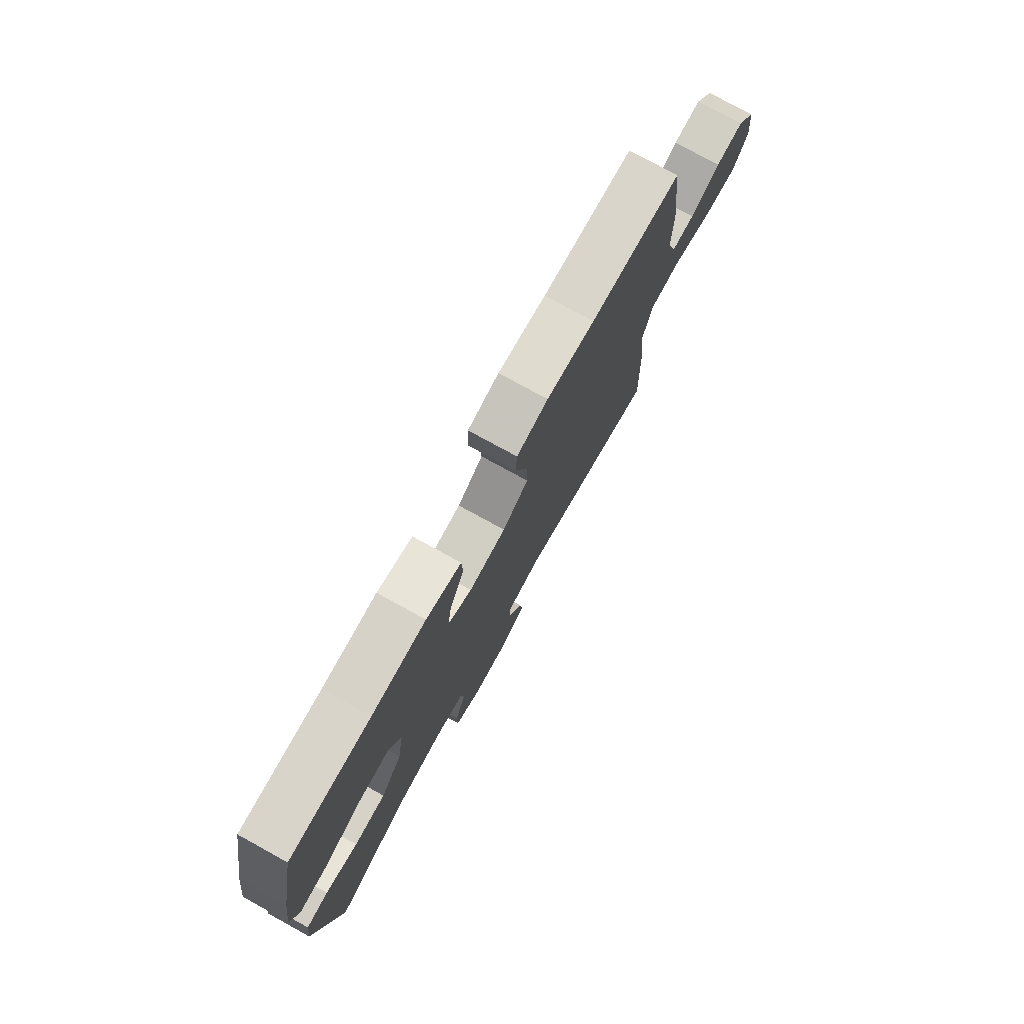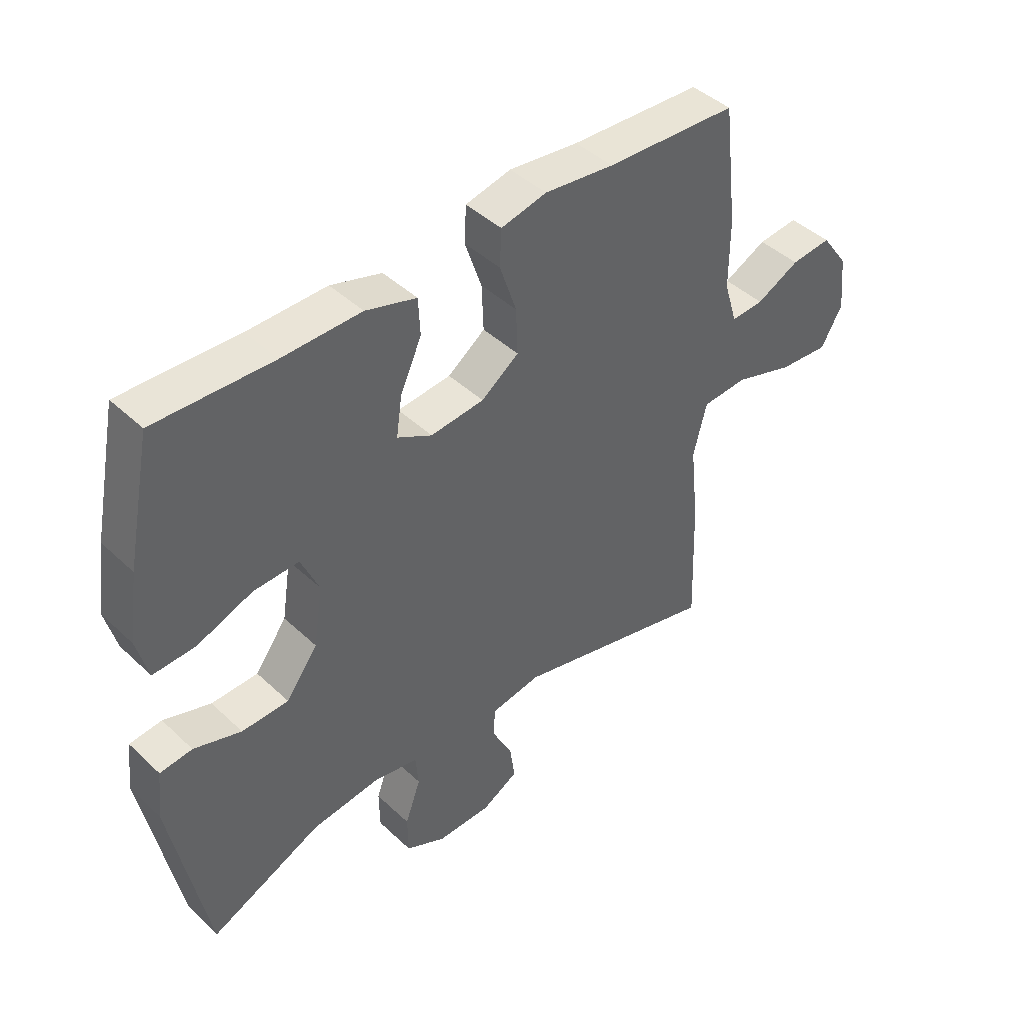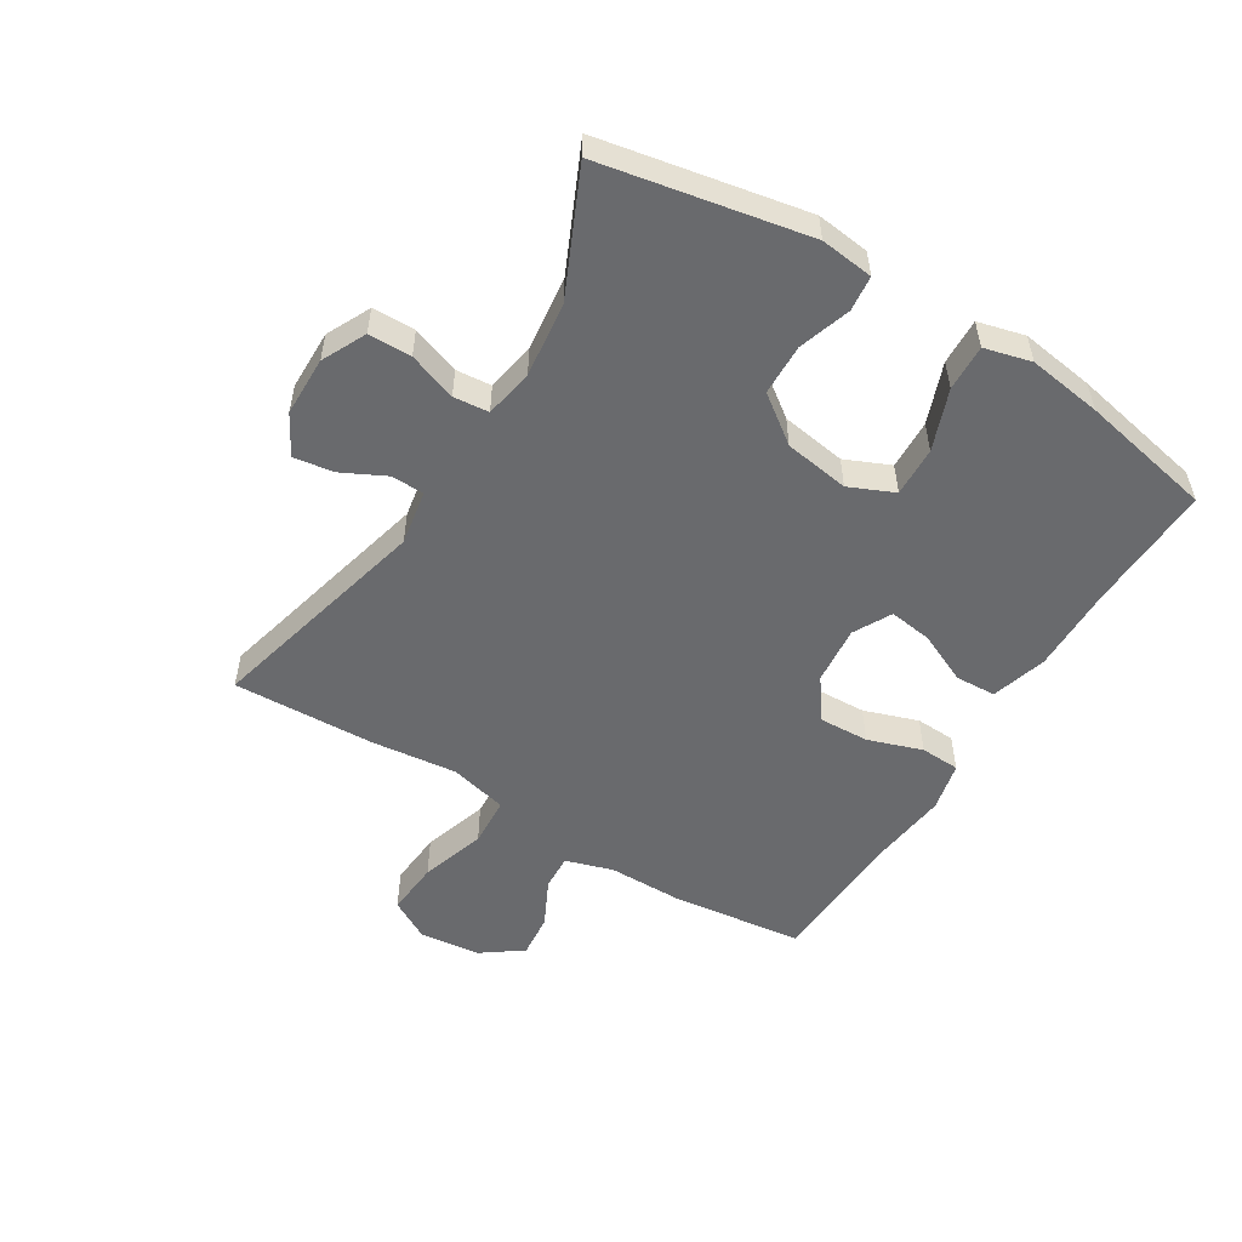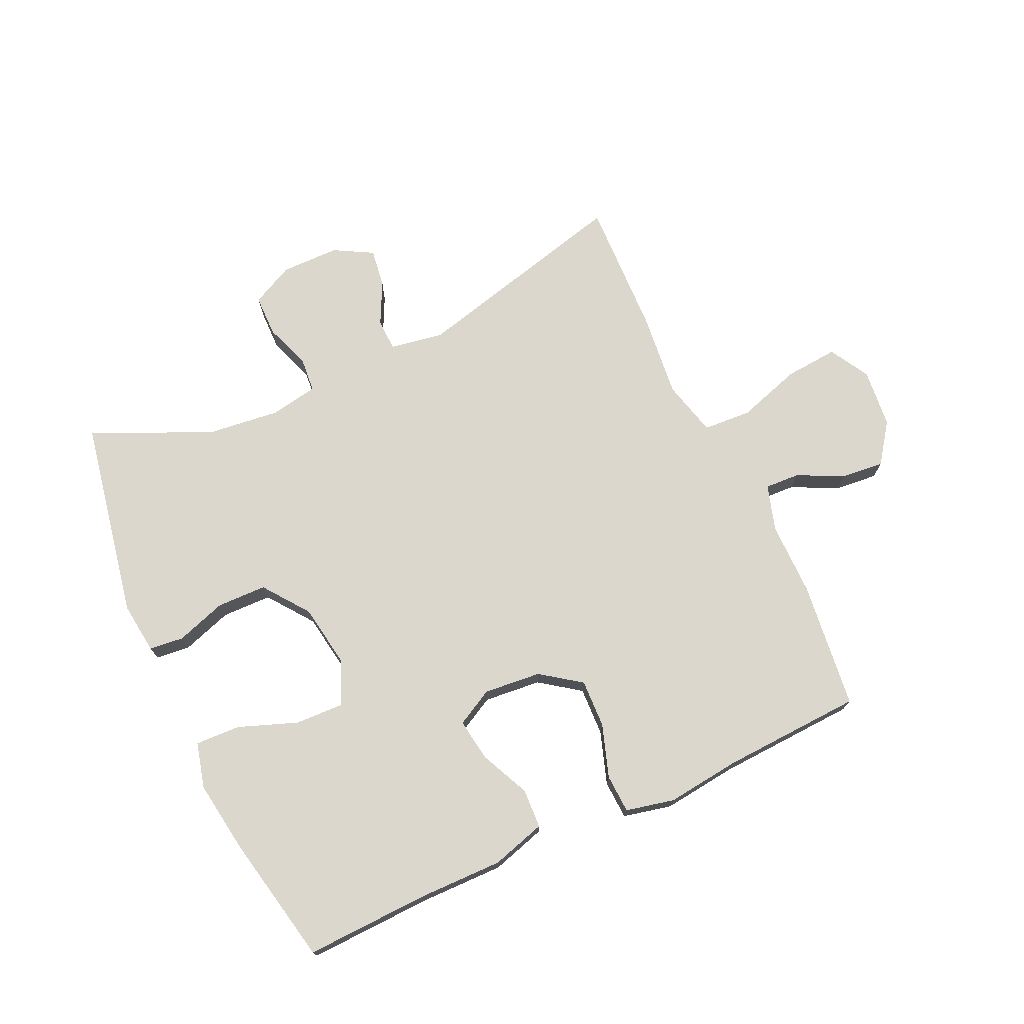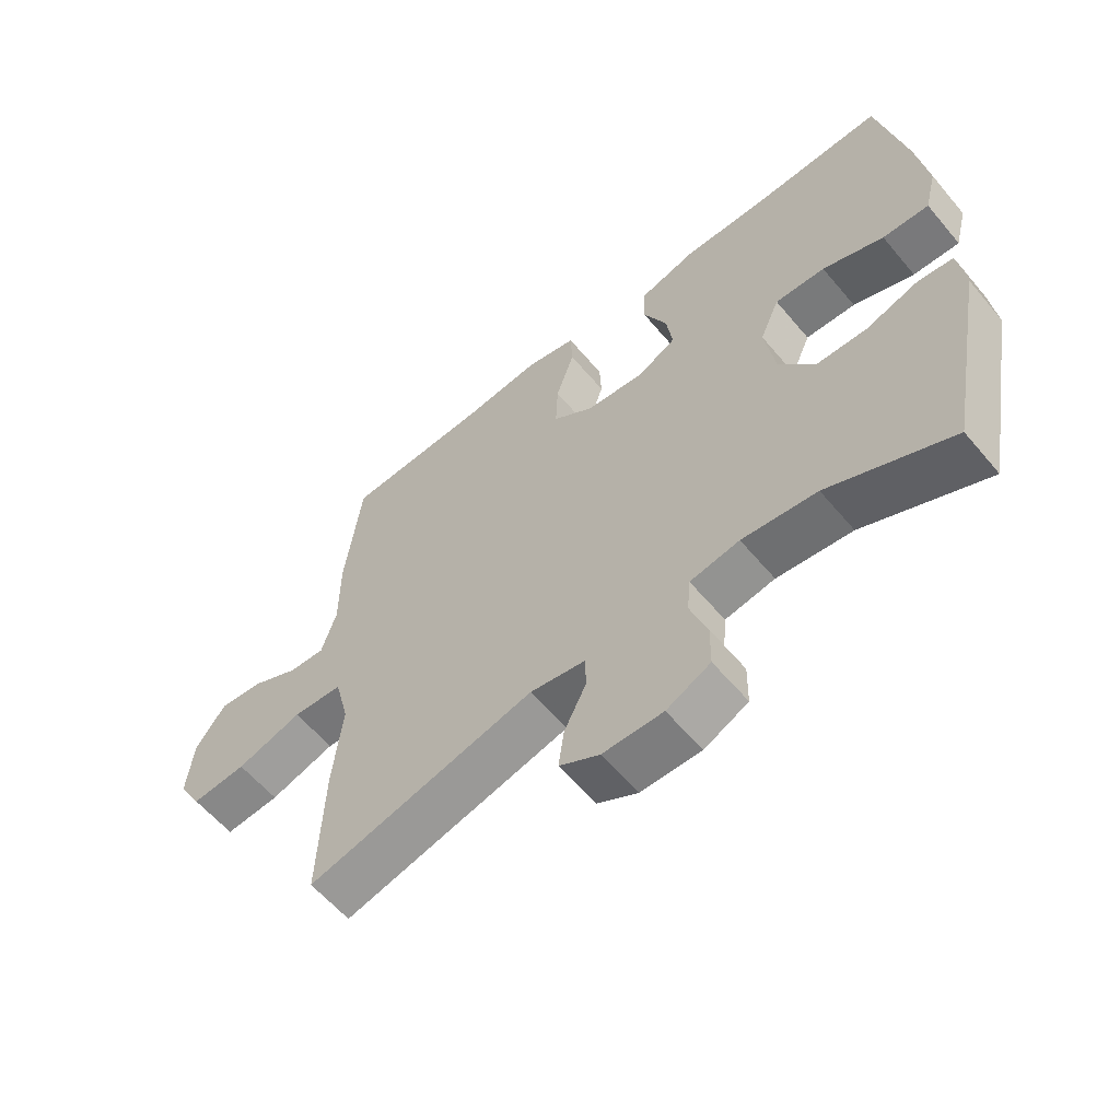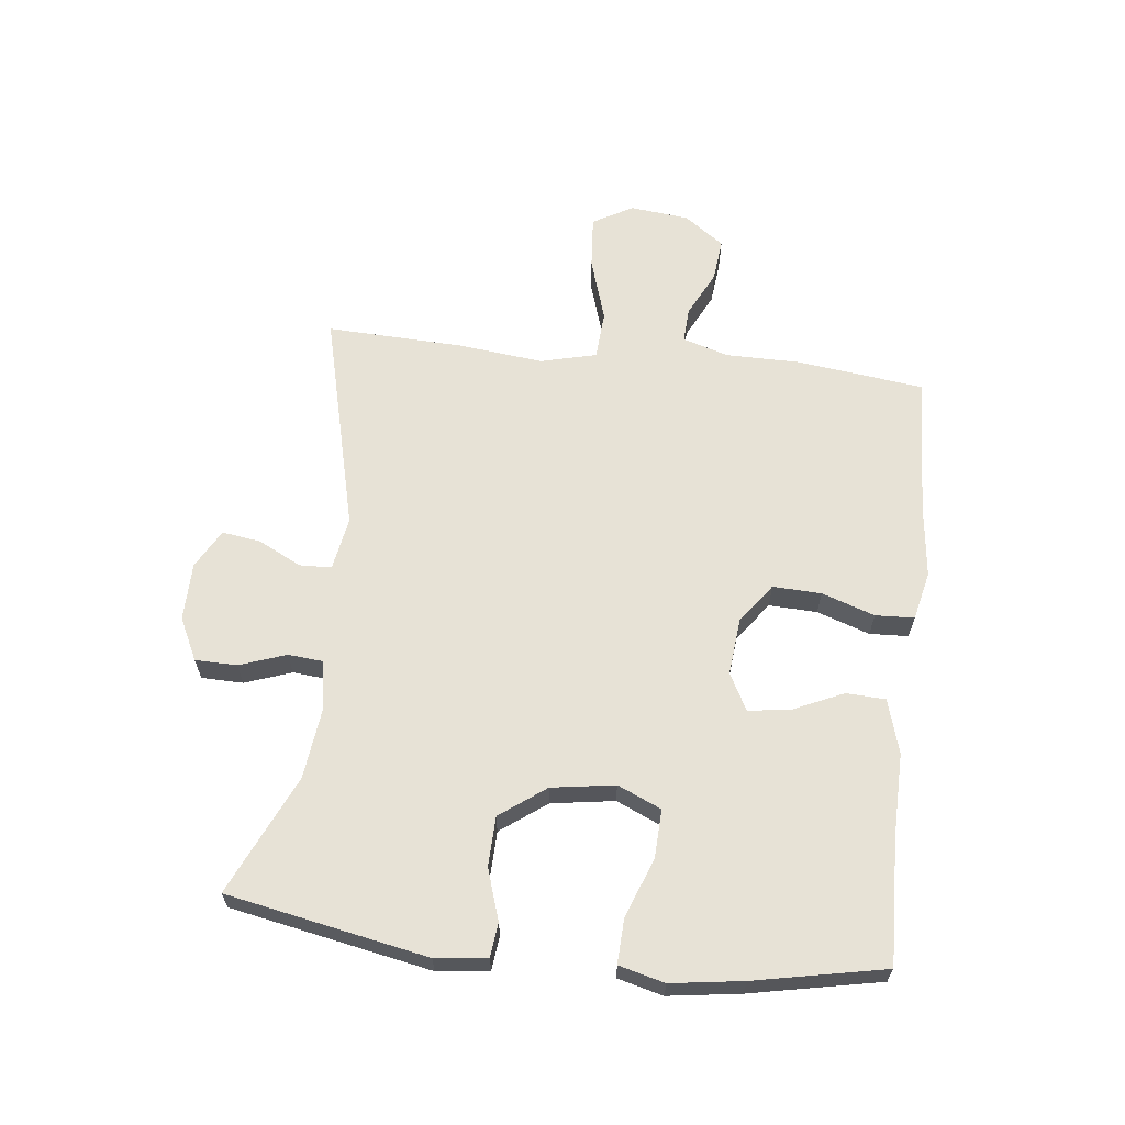
<metadata>
{"format":"obj","ext":"obj","renderer":"f3d","projection":"perspective","resolution":1024,"background":"white","views":[{"elev":76.9,"azim":-61.2,"up":"+Z"},{"elev":43.6,"azim":-42.3,"up":"+Z"},{"elev":-53.0,"azim":-121.5,"up":"+Y"},{"elev":73.1,"azim":-24.9,"up":"+Y"},{"elev":-59.6,"azim":-140.2,"up":"+Z"},{"elev":63.5,"azim":-83.4,"up":"+Y"}]}
</metadata>
<code>
v -0.5 0.07 0.5
v -0.297 0.07 0.493
v -0.161 0.07 0.495
v -0.073 0.07 0.469
v -0.07 0.07 0.405
v -0.107 0.07 0.324
v -0.117 0.07 0.255
v -0.057 0.07 0.223
v 0.036 0.07 0.232
v 0.101 0.07 0.279
v 0.098 0.07 0.358
v 0.069 0.07 0.444
v 0.072 0.07 0.507
v 0.151 0.07 0.525
v 0.272 0.07 0.511
v 0.5 0.07 0.5
v 0.525 0.07 0.292
v 0.525 0.07 0.172
v 0.548 0.07 0.097
v 0.605 0.07 0.1
v 0.68 0.07 0.137
v 0.75 0.07 0.144
v 0.797 0.07 0.079
v 0.807 0.07 -0.017
v 0.77 0.07 -0.082
v 0.683 0.07 -0.075
v 0.579 0.07 -0.042
v 0.5 0.07 -0.047
v 0.477 0.07 -0.138
v 0.492 0.07 -0.276
v 0.5 0.07 -0.5
v 0.141 0.07 -0.41
v 0.054 0.07 -0.425
v 0.052 0.07 -0.477
v 0.087 0.07 -0.547
v 0.096 0.07 -0.61
v 0.033 0.07 -0.645
v -0.062 0.07 -0.646
v -0.131 0.07 -0.612
v -0.132 0.07 -0.544
v -0.105 0.07 -0.468
v -0.11 0.07 -0.412
v -0.188 0.07 -0.398
v -0.306 0.07 -0.412
v -0.5 0.07 -0.5
v -0.562 0.07 -0.174
v -0.552 0.07 -0.09
v -0.496 0.07 -0.084
v -0.414 0.07 -0.111
v -0.333 0.07 -0.109
v -0.278 0.07 -0.035
v -0.262 0.07 0.068
v -0.293 0.07 0.139
v -0.372 0.07 0.136
v -0.468 0.07 0.1
v -0.541 0.07 0.097
v -0.56 0.07 0.171
v -0.543 0.07 0.288
v -0.5 0 0.5
v -0.297 0 0.493
v -0.161 0 0.495
v -0.073 0 0.469
v -0.07 0 0.405
v -0.107 0 0.324
v -0.117 0 0.255
v -0.057 0 0.223
v 0.036 0 0.232
v 0.101 0 0.279
v 0.098 0 0.358
v 0.069 0 0.444
v 0.072 0 0.507
v 0.151 0 0.525
v 0.272 0 0.511
v 0.5 0 0.5
v 0.525 0 0.292
v 0.525 0 0.172
v 0.548 0 0.097
v 0.605 0 0.1
v 0.68 0 0.137
v 0.75 0 0.144
v 0.797 0 0.079
v 0.807 0 -0.017
v 0.77 0 -0.082
v 0.683 0 -0.075
v 0.579 0 -0.042
v 0.5 0 -0.047
v 0.477 0 -0.138
v 0.492 0 -0.276
v 0.5 0 -0.5
v 0.141 0 -0.41
v 0.054 0 -0.425
v 0.052 0 -0.477
v 0.087 0 -0.547
v 0.096 0 -0.61
v 0.033 0 -0.645
v -0.062 0 -0.646
v -0.131 0 -0.612
v -0.132 0 -0.544
v -0.105 0 -0.468
v -0.11 0 -0.412
v -0.188 0 -0.398
v -0.306 0 -0.412
v -0.5 0 -0.5
v -0.562 0 -0.174
v -0.552 0 -0.09
v -0.496 0 -0.084
v -0.414 0 -0.111
v -0.333 0 -0.109
v -0.278 0 -0.035
v -0.262 0 0.068
v -0.293 0 0.139
v -0.372 0 0.136
v -0.468 0 0.1
v -0.541 0 0.097
v -0.56 0 0.171
v -0.543 0 0.288
f 57 58 1 2
f 54 55 56 57
f 53 54 57 2
f 52 53 2 3
f 51 52 3 4
f 46 47 48 49
f 44 45 46 49
f 43 44 49 50
f 42 43 50 51
f 38 39 40 41
f 38 41 42
f 37 38 42
f 34 35 36 37
f 33 34 37 42
f 32 33 42 51
f 29 30 31 32
f 28 29 32 51
f 24 25 26 27
f 20 21 22 23
f 19 20 23 24
f 15 16 17 18
f 15 18 19
f 14 15 19
f 11 12 13 14
f 10 11 14 19
f 9 10 19 24
f 51 4 5 6
f 51 6 7
f 8 9 24 27
f 8 27 28 51
f 7 8 51
f 60 59 116 115
f 115 114 113 112
f 60 115 112 111
f 61 60 111 110
f 62 61 110 109
f 107 106 105 104
f 107 104 103 102
f 108 107 102 101
f 109 108 101 100
f 99 98 97 96
f 100 99 96
f 100 96 95
f 95 94 93 92
f 100 95 92 91
f 109 100 91 90
f 90 89 88 87
f 109 90 87 86
f 85 84 83 82
f 81 80 79 78
f 82 81 78 77
f 76 75 74 73
f 77 76 73
f 77 73 72
f 72 71 70 69
f 77 72 69 68
f 82 77 68 67
f 64 63 62 109
f 65 64 109
f 85 82 67 66
f 109 86 85 66
f 109 66 65
f 1 59 60 2
f 2 60 61 3
f 3 61 62 4
f 4 62 63 5
f 5 63 64 6
f 6 64 65 7
f 7 65 66 8
f 8 66 67 9
f 9 67 68 10
f 10 68 69 11
f 11 69 70 12
f 12 70 71 13
f 13 71 72 14
f 14 72 73 15
f 15 73 74 16
f 16 74 75 17
f 17 75 76 18
f 18 76 77 19
f 19 77 78 20
f 20 78 79 21
f 21 79 80 22
f 22 80 81 23
f 23 81 82 24
f 24 82 83 25
f 25 83 84 26
f 26 84 85 27
f 27 85 86 28
f 28 86 87 29
f 29 87 88 30
f 30 88 89 31
f 31 89 90 32
f 32 90 91 33
f 33 91 92 34
f 34 92 93 35
f 35 93 94 36
f 36 94 95 37
f 37 95 96 38
f 38 96 97 39
f 39 97 98 40
f 40 98 99 41
f 41 99 100 42
f 42 100 101 43
f 43 101 102 44
f 44 102 103 45
f 45 103 104 46
f 46 104 105 47
f 47 105 106 48
f 48 106 107 49
f 49 107 108 50
f 50 108 109 51
f 51 109 110 52
f 52 110 111 53
f 53 111 112 54
f 54 112 113 55
f 55 113 114 56
f 56 114 115 57
f 57 115 116 58
f 58 116 59 1

</code>
